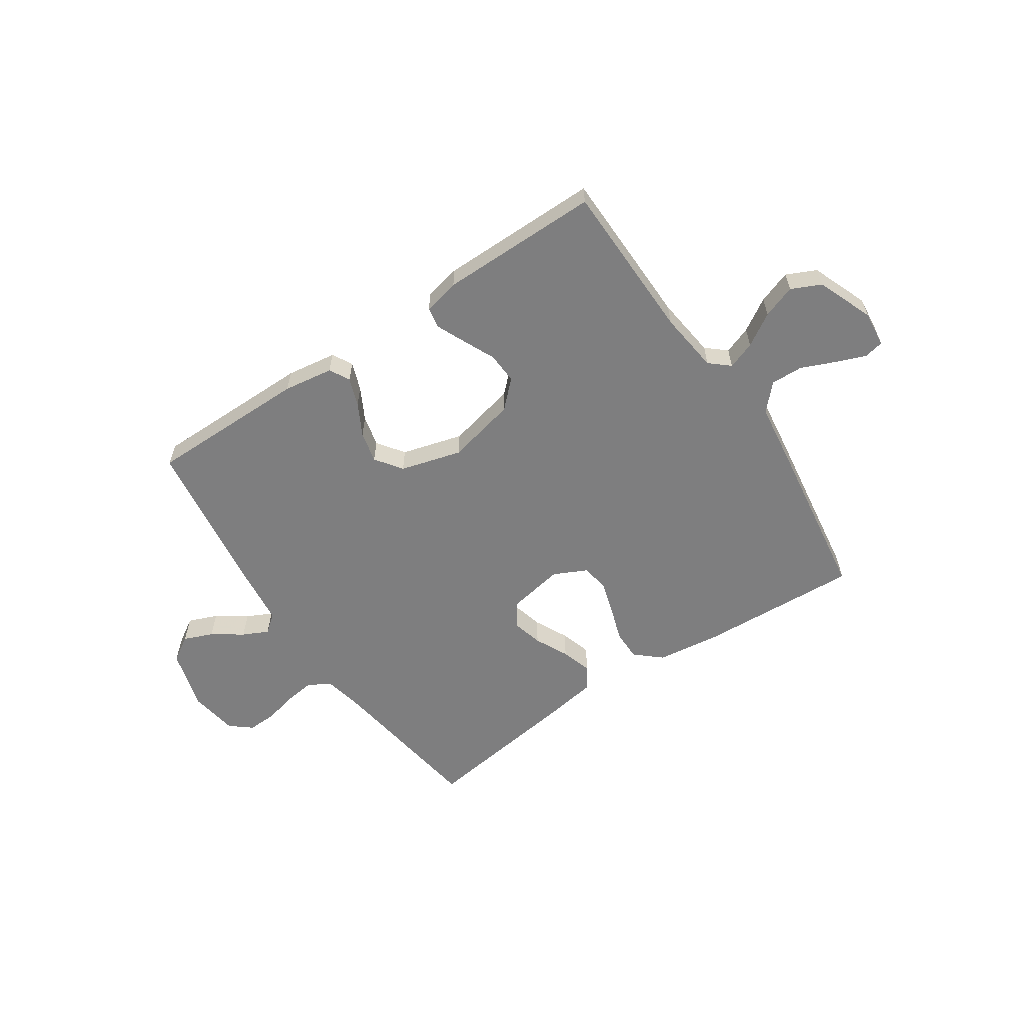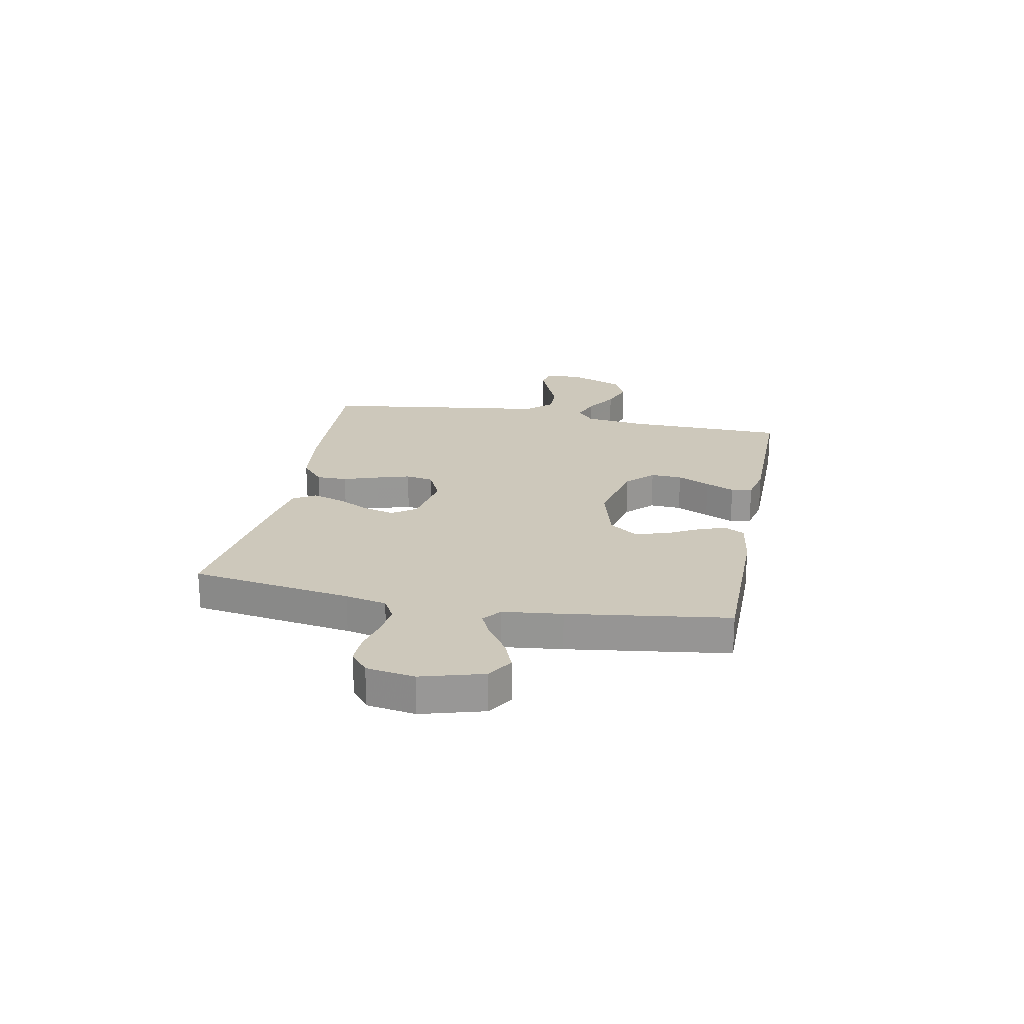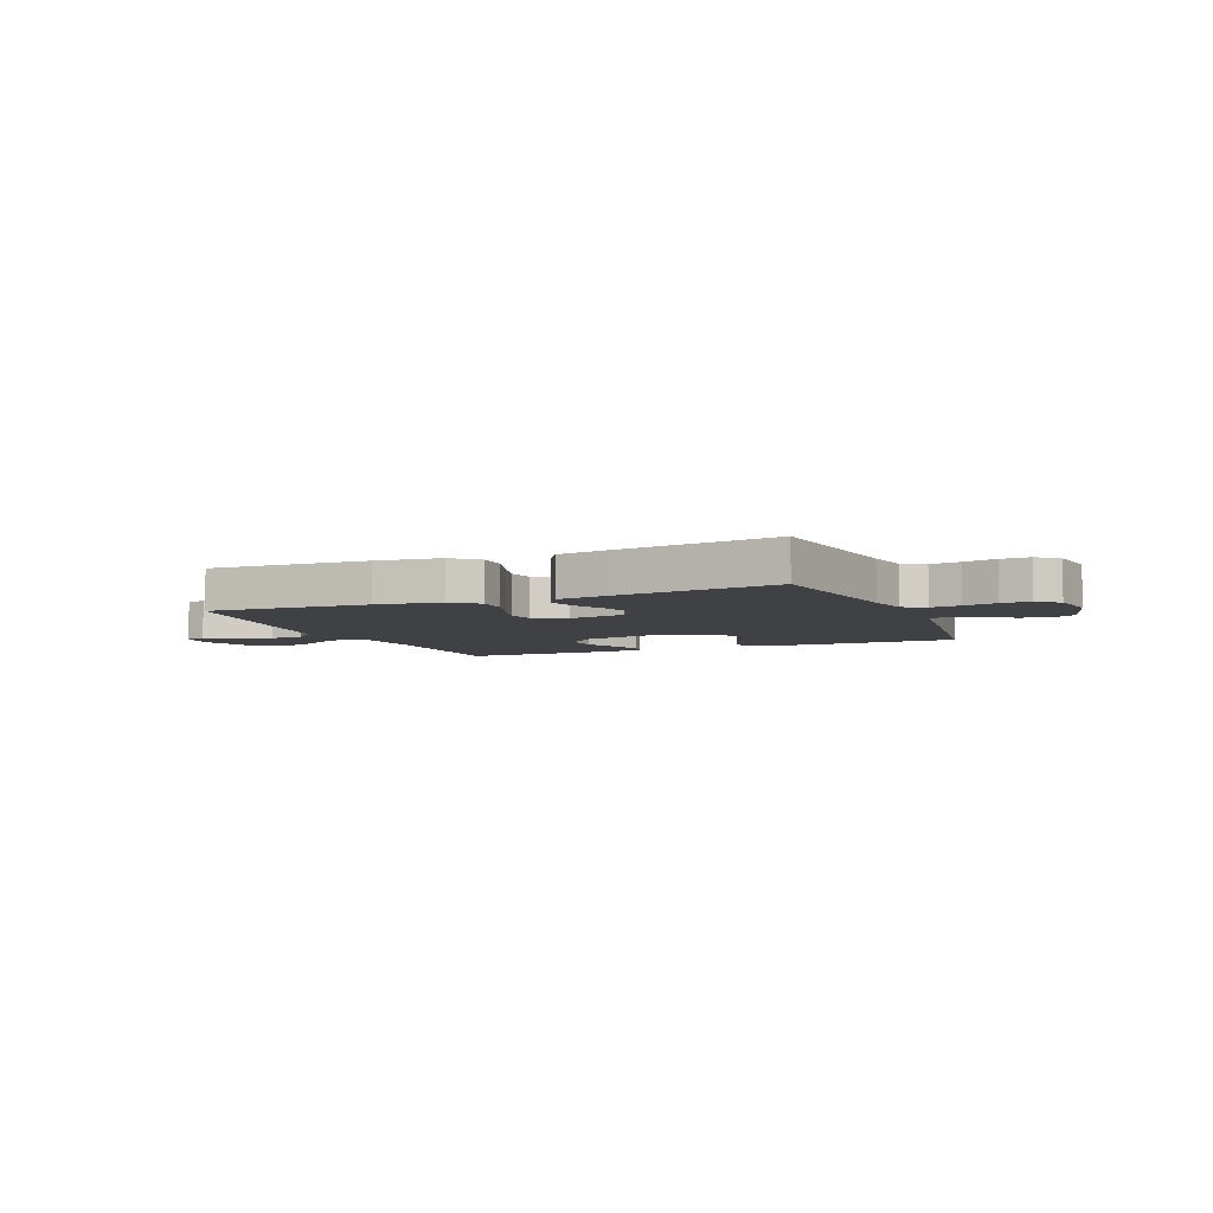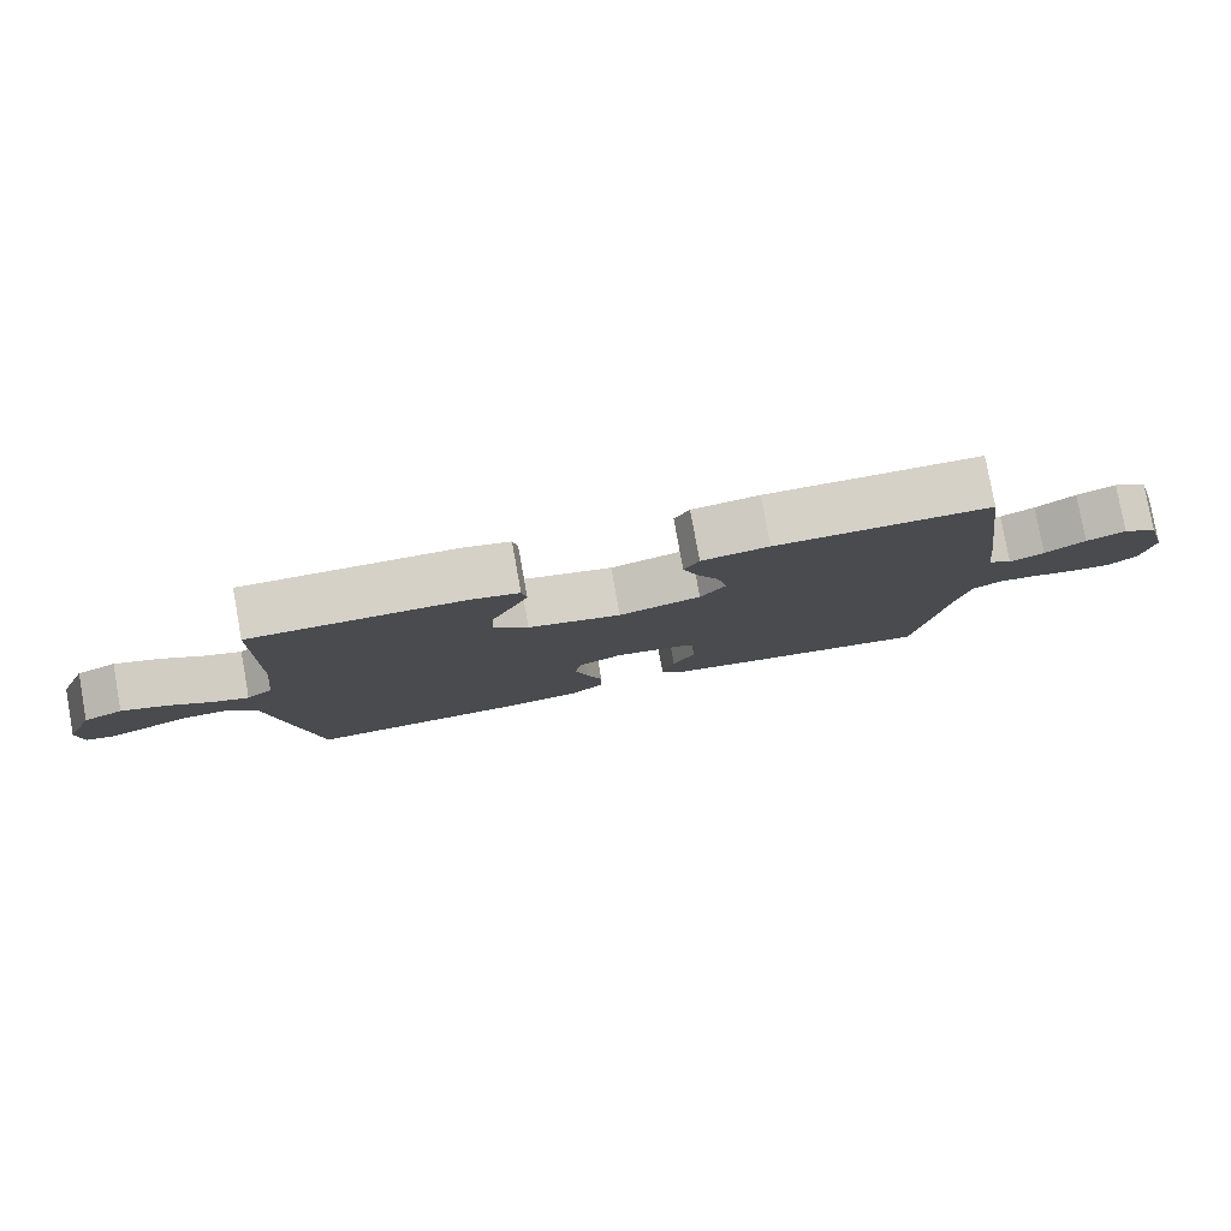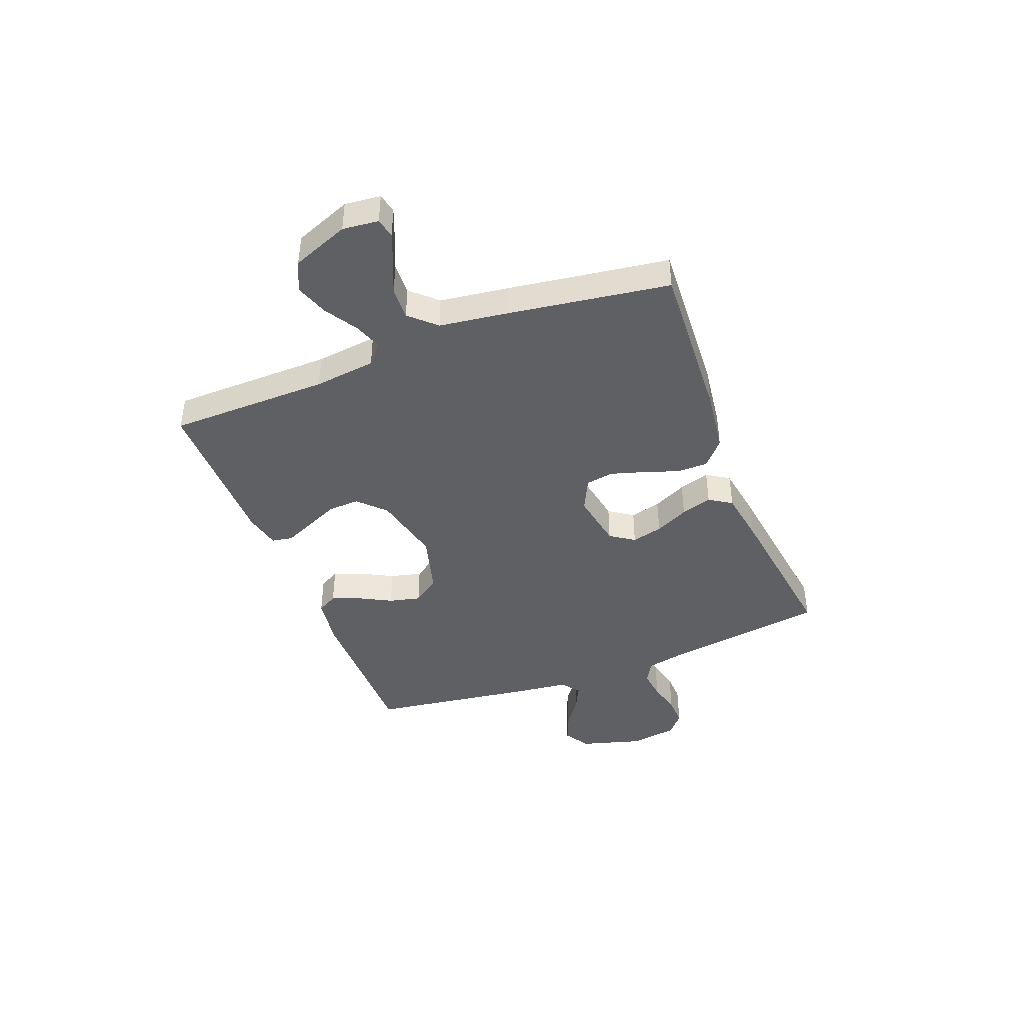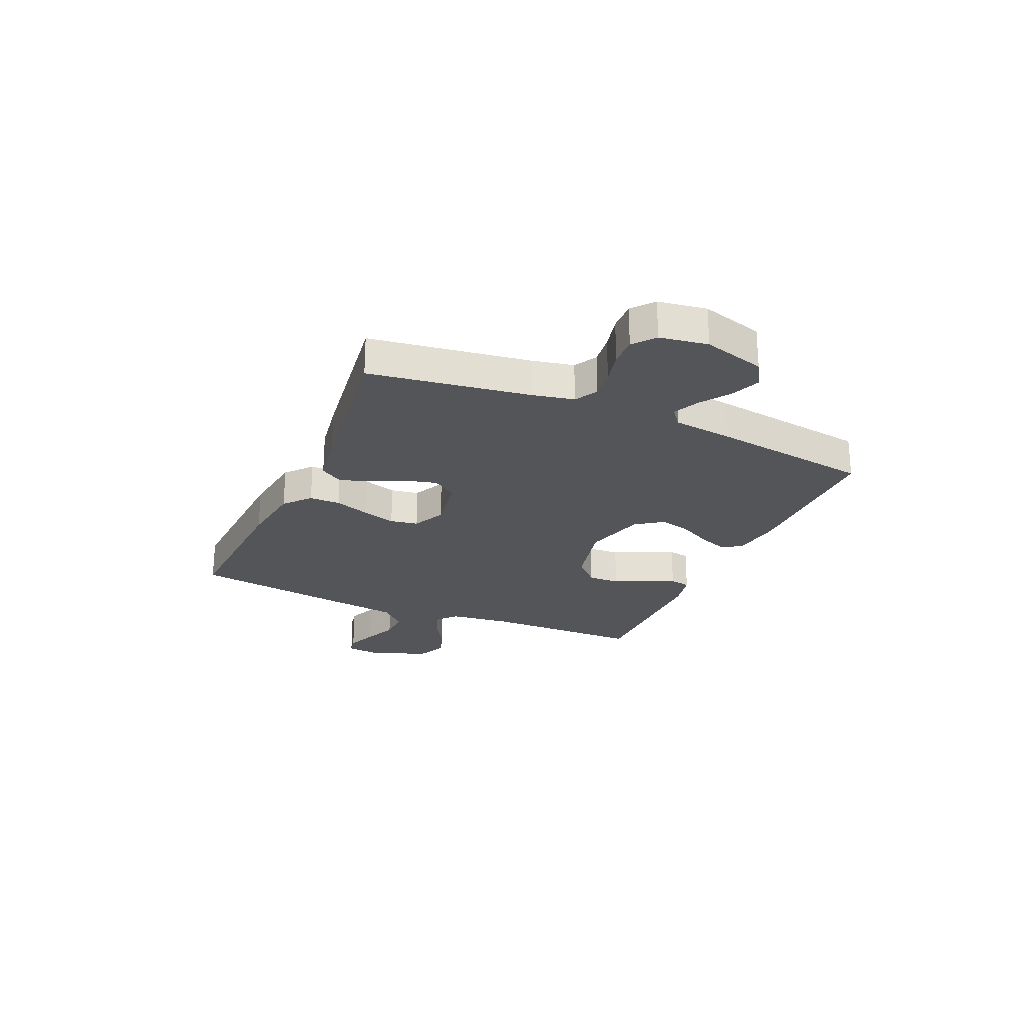
<metadata>
{"format":"obj","ext":"obj","renderer":"f3d","projection":"perspective","resolution":1024,"background":"white","views":[{"elev":-59.4,"azim":33.9,"up":"+Y"},{"elev":22.0,"azim":-78.9,"up":"+Y"},{"elev":-5.9,"azim":-157.2,"up":"+Y"},{"elev":79.7,"azim":169.8,"up":"+Z"},{"elev":-42.3,"azim":111.0,"up":"+Y"},{"elev":-24.5,"azim":-113.7,"up":"+Y"}]}
</metadata>
<code>
v 0.5 0.07 -0.5
v 0.2 0.07 -0.484
v 0.078 0.07 -0.468
v 0.03 0.07 -0.426
v 0.03 0.07 -0.368
v 0.052 0.07 -0.303
v 0.071 0.07 -0.24
v 0.062 0.07 -0.188
v 0 0.07 -0.158
v -0.106 0.07 -0.177
v -0.137 0.07 -0.222
v -0.122 0.07 -0.28
v -0.091 0.07 -0.343
v -0.073 0.07 -0.401
v -0.1 0.07 -0.443
v -0.2 0.07 -0.459
v -0.5 0.07 -0.5
v -0.544 0.07 -0.2
v -0.56 0.07 -0.123
v -0.602 0.07 -0.099
v -0.658 0.07 -0.106
v -0.72 0.07 -0.121
v -0.775 0.07 -0.123
v -0.815 0.07 -0.09
v -0.829 0.07 0
v -0.796 0.07 0.116
v -0.748 0.07 0.146
v -0.693 0.07 0.124
v -0.637 0.07 0.085
v -0.589 0.07 0.062
v -0.555 0.07 0.089
v -0.542 0.07 0.2
v -0.5 0.07 0.5
v -0.2 0.07 0.5
v -0.106 0.07 0.486
v -0.085 0.07 0.448
v -0.105 0.07 0.394
v -0.137 0.07 0.334
v -0.151 0.07 0.275
v -0.115 0.07 0.225
v 0 0.07 0.193
v 0.131 0.07 0.223
v 0.18 0.07 0.271
v 0.177 0.07 0.33
v 0.149 0.07 0.391
v 0.125 0.07 0.445
v 0.132 0.07 0.484
v 0.2 0.07 0.499
v 0.5 0.07 0.5
v 0.505 0.07 0.2
v 0.519 0.07 0.085
v 0.556 0.07 0.053
v 0.608 0.07 0.072
v 0.669 0.07 0.11
v 0.731 0.07 0.132
v 0.787 0.07 0.106
v 0.829 0.07 0
v 0.822 0.07 -0.067
v 0.785 0.07 -0.075
v 0.729 0.07 -0.053
v 0.665 0.07 -0.026
v 0.605 0.07 -0.024
v 0.56 0.07 -0.072
v 0.543 0.07 -0.2
v 0.5 0 -0.5
v 0.2 0 -0.484
v 0.078 0 -0.468
v 0.03 0 -0.426
v 0.03 0 -0.368
v 0.052 0 -0.303
v 0.071 0 -0.24
v 0.062 0 -0.188
v 0 0 -0.158
v -0.106 0 -0.177
v -0.137 0 -0.222
v -0.122 0 -0.28
v -0.091 0 -0.343
v -0.073 0 -0.401
v -0.1 0 -0.443
v -0.2 0 -0.459
v -0.5 0 -0.5
v -0.544 0 -0.2
v -0.56 0 -0.123
v -0.602 0 -0.099
v -0.658 0 -0.106
v -0.72 0 -0.121
v -0.775 0 -0.123
v -0.815 0 -0.09
v -0.829 0 0
v -0.796 0 0.116
v -0.748 0 0.146
v -0.693 0 0.124
v -0.637 0 0.085
v -0.589 0 0.062
v -0.555 0 0.089
v -0.542 0 0.2
v -0.5 0 0.5
v -0.2 0 0.5
v -0.106 0 0.486
v -0.085 0 0.448
v -0.105 0 0.394
v -0.137 0 0.334
v -0.151 0 0.275
v -0.115 0 0.225
v 0 0 0.193
v 0.131 0 0.223
v 0.18 0 0.271
v 0.177 0 0.33
v 0.149 0 0.391
v 0.125 0 0.445
v 0.132 0 0.484
v 0.2 0 0.499
v 0.5 0 0.5
v 0.505 0 0.2
v 0.519 0 0.085
v 0.556 0 0.053
v 0.608 0 0.072
v 0.669 0 0.11
v 0.731 0 0.132
v 0.787 0 0.106
v 0.829 0 0
v 0.822 0 -0.067
v 0.785 0 -0.075
v 0.729 0 -0.053
v 0.665 0 -0.026
v 0.605 0 -0.024
v 0.56 0 -0.072
v 0.543 0 -0.2
f 4 5 6
f 3 4 6
f 2 3 6
f 1 2 6
f 64 1 6
f 63 64 6
f 62 63 6 7
f 59 60 61
f 58 59 61
f 57 58 61
f 56 57 61
f 55 56 61
f 54 55 61
f 53 54 61
f 52 53 61 62
f 62 7 8
f 52 62 8
f 51 52 8
f 48 49 50
f 47 48 50
f 46 47 50
f 45 46 50
f 44 45 50
f 43 44 50 51
f 51 8 9
f 43 51 9
f 42 43 9
f 36 37 38
f 35 36 38
f 34 35 38
f 33 34 38
f 32 33 38
f 31 32 38
f 30 31 38 39
f 27 28 29
f 26 27 29
f 25 26 29
f 24 25 29
f 23 24 29
f 22 23 29
f 21 22 29
f 20 21 29 30
f 30 39 40
f 20 30 40
f 19 20 40
f 16 17 18
f 15 16 18
f 14 15 18
f 13 14 18
f 12 13 18
f 11 12 18 19
f 41 42 9 10
f 19 40 41
f 11 19 41
f 10 11 41
f 70 69 68
f 70 68 67
f 70 67 66
f 70 66 65
f 70 65 128
f 70 128 127
f 71 70 127 126
f 125 124 123
f 125 123 122
f 125 122 121
f 125 121 120
f 125 120 119
f 125 119 118
f 125 118 117
f 126 125 117 116
f 72 71 126
f 72 126 116
f 72 116 115
f 114 113 112
f 114 112 111
f 114 111 110
f 114 110 109
f 114 109 108
f 115 114 108 107
f 73 72 115
f 73 115 107
f 73 107 106
f 102 101 100
f 102 100 99
f 102 99 98
f 102 98 97
f 102 97 96
f 102 96 95
f 103 102 95 94
f 93 92 91
f 93 91 90
f 93 90 89
f 93 89 88
f 93 88 87
f 93 87 86
f 93 86 85
f 94 93 85 84
f 104 103 94
f 104 94 84
f 104 84 83
f 82 81 80
f 82 80 79
f 82 79 78
f 82 78 77
f 82 77 76
f 83 82 76 75
f 74 73 106 105
f 105 104 83
f 105 83 75
f 105 75 74
f 1 65 66 2
f 2 66 67 3
f 3 67 68 4
f 4 68 69 5
f 5 69 70 6
f 6 70 71 7
f 7 71 72 8
f 8 72 73 9
f 9 73 74 10
f 10 74 75 11
f 11 75 76 12
f 12 76 77 13
f 13 77 78 14
f 14 78 79 15
f 15 79 80 16
f 16 80 81 17
f 17 81 82 18
f 18 82 83 19
f 19 83 84 20
f 20 84 85 21
f 21 85 86 22
f 22 86 87 23
f 23 87 88 24
f 24 88 89 25
f 25 89 90 26
f 26 90 91 27
f 27 91 92 28
f 28 92 93 29
f 29 93 94 30
f 30 94 95 31
f 31 95 96 32
f 32 96 97 33
f 33 97 98 34
f 34 98 99 35
f 35 99 100 36
f 36 100 101 37
f 37 101 102 38
f 38 102 103 39
f 39 103 104 40
f 40 104 105 41
f 41 105 106 42
f 42 106 107 43
f 43 107 108 44
f 44 108 109 45
f 45 109 110 46
f 46 110 111 47
f 47 111 112 48
f 48 112 113 49
f 49 113 114 50
f 50 114 115 51
f 51 115 116 52
f 52 116 117 53
f 53 117 118 54
f 54 118 119 55
f 55 119 120 56
f 56 120 121 57
f 57 121 122 58
f 58 122 123 59
f 59 123 124 60
f 60 124 125 61
f 61 125 126 62
f 62 126 127 63
f 63 127 128 64
f 64 128 65 1

</code>
